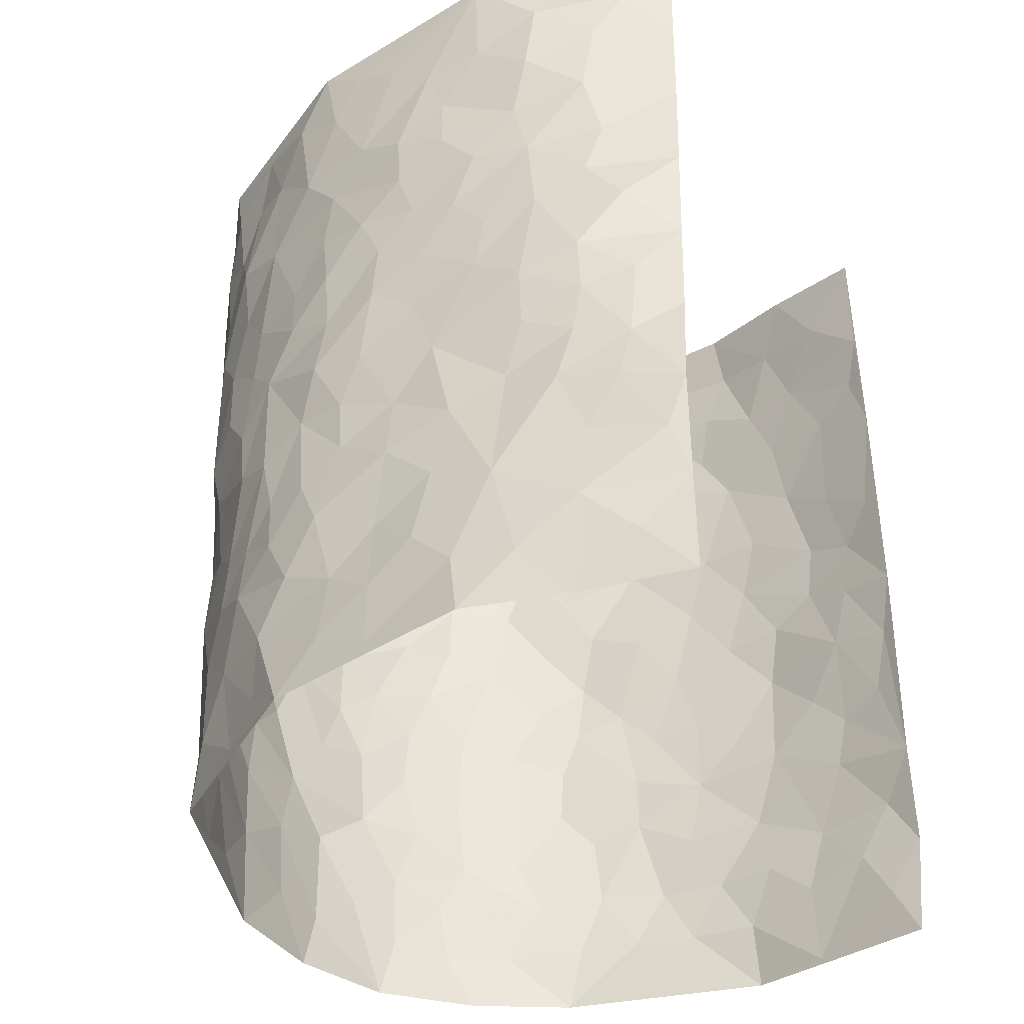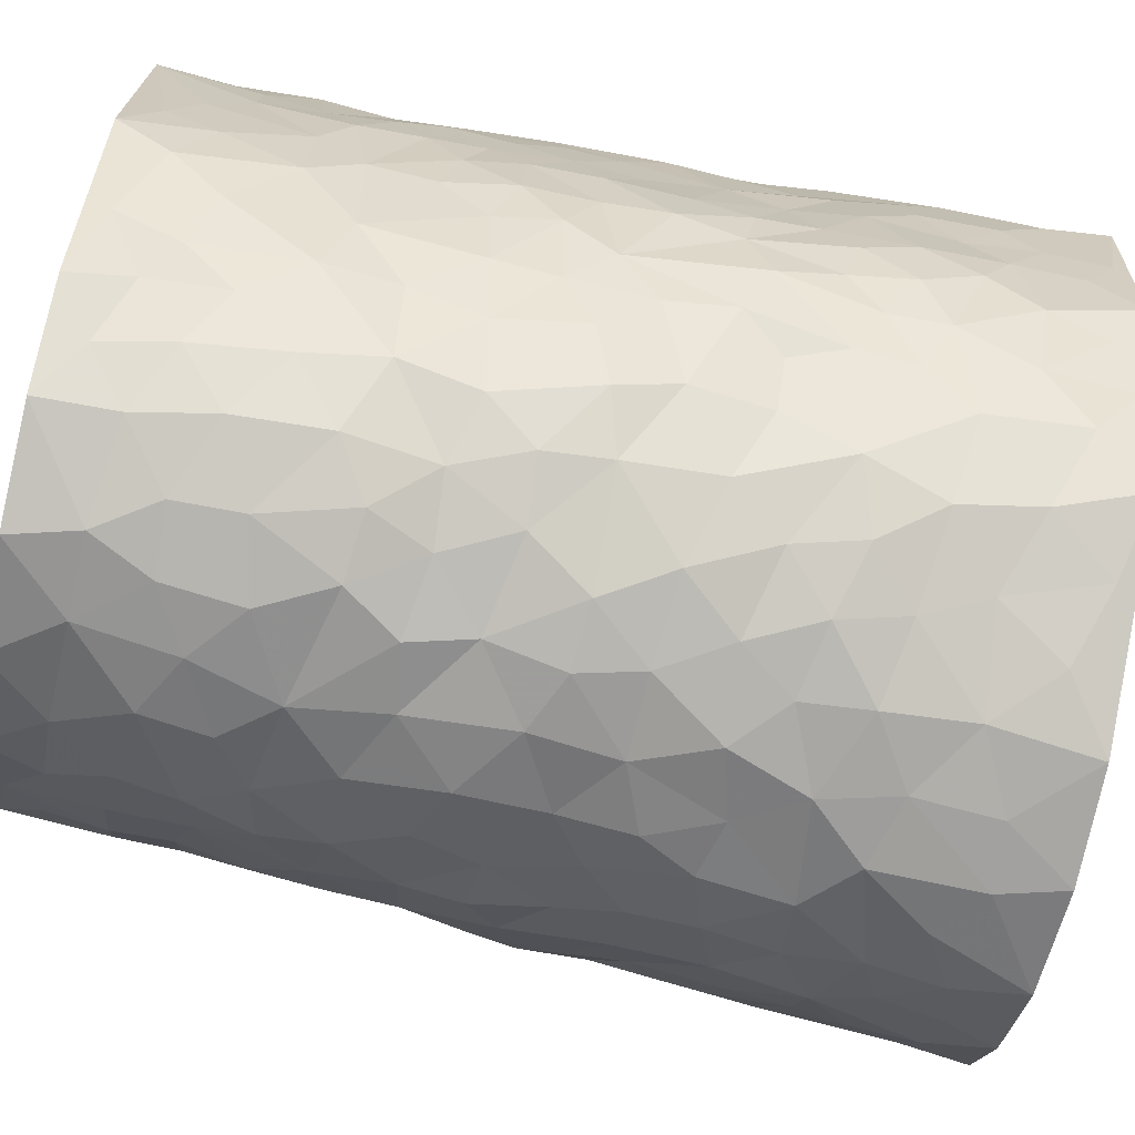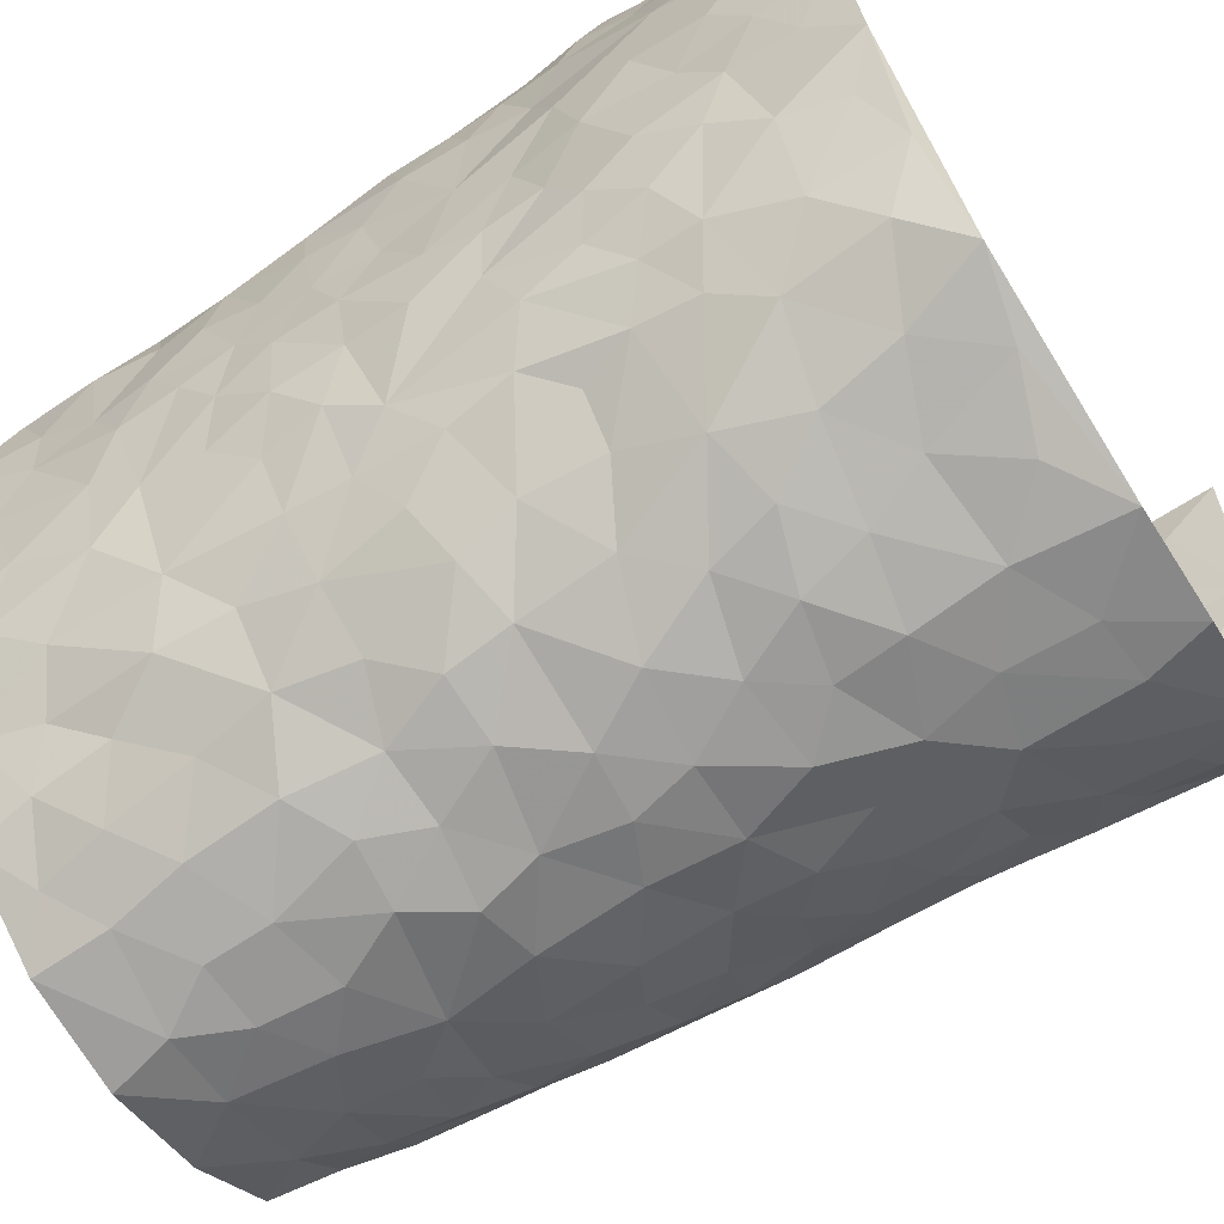
<metadata>
{"format":"obj","ext":"obj","renderer":"f3d","projection":"perspective","resolution":1024,"background":"white","views":[{"elev":-38.4,"azim":-63.5,"up":"+Y"},{"elev":-79.3,"azim":-102.1,"up":"+Z"},{"elev":-65.3,"azim":-57.9,"up":"+Z"}]}
</metadata>
<code>
v -0.3796 0.01326 0.4591
v -0.3182 1.006 0.4449
v 0.3564 -0.01817 0.4314
v 0.2541 0.9701 0.4638
v -0.3978 0.4018 0.2745
v -0.3476 0.5082 0.4498
v -0.3961 0.3671 0.3363
v 0.008541 0.0005709 -0.2976
v -0.3854 0.2607 0.459
v -0.3861 0.3477 0.4003
v -0.4253 0.01271 0.2141
v -0.3736 0.1374 0.4554
v -0.4021 0.3022 0.189
v -0.3988 0.01165 0.3358
v -0.4042 0.2986 0.3196
v -0.3731 0.008371 -0.02655
v -0.3857 0.1993 0.4368
v -0.2608 0.1683 -0.1942
v -0.3959 0.3311 0.2552
v -0.4043 0.131 0.342
v -0.3898 0.07495 0.4026
v -0.4145 0.07451 0.2757
v -0.4095 0.1368 0.1511
v -0.4184 0.08517 0.2031
v -0.3998 0.2177 0.3524
v -0.3982 0.2802 0.3896
v -0.415 0.1868 0.2479
v -0.4059 0.2191 0.1706
v -0.3933 0.4972 0.3423
v -0.3625 0.3837 0.4536
v -0.3908 1.005 0.2092
v -0.3841 0.2293 0.01446
v 0.2552 0.1592 -0.2317
v -0.3266 0.7567 0.446
v -0.3047 0.3965 -0.1396
v -0.3849 0.7615 0.2592
v -0.388 0.8404 0.2764
v -0.3804 0.4504 0.05943
v -0.379 0.6136 0.07663
v -0.3454 1.004 -0.03399
v -0.3437 0.6946 0.4268
v -0.388 0.571 0.1385
v -0.304 0.757 -0.1216
v -0.373 0.2866 -0.01182
v -0.3584 0.231 -0.05924
v -0.3725 0.1683 -0.02523
v -0.3318 0.641 -0.06783
v -0.2973 0.5628 -0.1411
v 0.165 0.4729 -0.2735
v -0.2872 0.2234 -0.1646
v -0.1952 0.61 -0.2608
v -0.2995 0.6324 -0.1344
v -0.2689 0.06012 -0.1861
v -0.3818 0.7182 0.1029
v -0.3271 0.1988 -0.1158
v -0.38 0.6265 0.3486
v -0.03163 0.346 -0.3069
v 0.06437 0.3377 -0.3095
v 0.2735 0.452 -0.1983
v -0.0892 0.5499 -0.3049
v -0.1575 0.5549 -0.2848
v 0.0968 0.6286 -0.305
v -0.3864 0.3549 0.1113
v -0.3949 0.5833 0.2262
v -0.3367 0.8179 0.4205
v -0.3848 0.1367 0.0394
v -0.3013 0.01634 -0.1266
v -0.3998 0.475 0.2732
v -0.3927 0.1805 0.09611
v -0.3997 0.02706 0.09516
v -0.2268 0.003862 -0.2241
v -0.3996 0.09691 0.0952
v -0.3855 0.06105 0.02771
v -0.3404 0.0428 -0.07659
v -0.3558 0.11 -0.06572
v -0.3692 0.6939 0.3664
v -0.326 0.8814 0.4381
v -0.394 0.5186 0.2145
v 0.004443 0.9951 -0.3373
v -0.3899 0.6836 0.28
v -0.3795 0.3227 0.0404
v -0.3673 0.4681 -0.009173
v 0.01178 0.5694 -0.3158
v -0.0439 0.4811 -0.3147
v 0.009237 0.418 -0.3146
v -0.1114 0.1279 -0.2688
v -0.3712 0.6774 0.04595
v -0.3757 0.5711 0.3927
v -0.3914 0.7 0.2089
v -0.3484 0.3023 -0.0678
v -0.3968 0.2767 0.1088
v -0.3501 0.6943 -0.01903
v -0.1623 0.4843 -0.2754
v -0.2342 0.4364 -0.2196
v -0.383 0.6572 0.1236
v -0.002272 0.116 -0.2976
v -0.3251 0.5148 -0.09968
v -0.2906 0.2907 -0.157
v -0.2218 0.503 -0.2413
v -0.1674 0.3817 -0.2663
v -0.342 0.6318 0.4498
v -0.3904 0.6318 0.182
v -0.3953 0.5884 0.291
v -0.3063 0.1139 -0.1399
v -0.3622 0.5398 0.0004987
v -0.391 0.4157 0.1601
v -0.1217 0.3231 -0.2851
v -0.1403 0.2481 -0.2779
v -0.3624 0.6181 -0.004232
v 0.1116 0.7273 -0.3022
v 0.004182 0.2131 -0.3057
v -0.06655 0.2712 -0.3005
v 0.01128 0.2866 -0.3051
v -0.3397 0.3692 -0.08679
v -0.1828 0.1831 -0.2542
v -0.3851 0.4966 0.1313
v -0.3768 0.3888 0.03497
v -0.3588 0.3984 -0.02722
v -0.2672 0.5259 -0.1914
v -0.2267 0.3508 -0.2147
v -0.2963 0.4698 -0.1518
v -0.2088 0.2704 -0.2419
v -0.0851 0.4095 -0.3058
v -0.3813 0.5396 0.07144
v -0.08244 0.197 -0.286
v -0.1968 0.09445 -0.2405
v -0.3246 0.2626 -0.1115
v -0.3772 0.447 0.4042
v -0.3929 0.4297 0.3455
v 0.09742 0.4205 -0.3006
v 0.2081 0.2378 -0.2567
v 0.08823 0.5148 -0.307
v 0.0253 0.4865 -0.3179
v 0.1683 0.3923 -0.2765
v 0.3848 0.4871 0.2728
v 0.2139 0.4341 -0.2479
v 0.2562 0.3144 -0.2246
v 0.1626 0.566 -0.2836
v 0.121 0.9967 -0.3007
v -0.2531 0.6212 -0.2031
v 0.3239 0.8795 -0.07928
v 0.3443 0.9966 -0.01427
v -0.1942 0.7805 -0.2596
v -0.05465 0.8611 -0.3283
v -0.2702 0.3504 -0.1681
v -0.3426 0.5712 -0.05958
v -0.06394 0.05194 -0.2827
v -0.1439 0.02286 -0.2534
v 0.1325 0.000211 -0.2883
v 0.01784 0.8568 -0.3308
v -0.01196 0.6971 -0.327
v 0.3521 0.1974 -0.1022
v 0.3081 0.291 -0.1687
v 0.3788 0.5235 0.07303
v 0.3698 0.5456 0.006984
v 0.3684 0.1354 -0.07328
v 0.3898 0.2271 -0.007004
v 0.3401 0.362 -0.1026
v 0.02832 0.6382 -0.3226
v -0.05336 0.6256 -0.3125
v -0.1398 0.7279 -0.3003
v -0.0821 0.6908 -0.3182
v -0.05638 0.7889 -0.3256
v -0.1284 0.6315 -0.2945
v 0.02549 0.7718 -0.3277
v 0.2209 0.9979 -0.2289
v -0.01495 0.923 -0.3369
v -0.2316 0.8462 -0.2202
v -0.1839 0.8794 -0.2733
v -0.269 0.782 -0.1883
v -0.2191 0.998 -0.2475
v -0.2072 0.6958 -0.2519
v -0.2636 0.7009 -0.1813
v -0.135 0.8279 -0.3067
v -0.1169 0.996 -0.3183
v 0.2073 0.7453 -0.2492
v 0.1725 0.6665 -0.2746
v 0.2892 0.5963 -0.1743
v 0.2415 0.5231 -0.2185
v 0.25 0.6664 -0.2225
v 0.3312 0.7441 -0.08449
v 0.3024 0.6836 -0.1481
v 0.2604 0.734 -0.2053
v 0.07114 0.9257 -0.3197
v 0.08335 0.8206 -0.317
v 0.1467 0.8561 -0.2945
v 0.2279 0.8728 -0.2267
v 0.2754 0.7931 -0.172
v 0.221 0.5954 -0.241
v -0.3631 0.8752 0.3559
v -0.3817 0.8237 0.1587
v -0.3716 0.783 0.3451
v -0.354 1.005 0.3265
v -0.3462 0.9476 0.3931
v -0.3825 0.9301 0.2868
v -0.3838 0.8929 0.2089
v -0.3703 0.9356 0.08161
v -0.3784 0.8925 0.1379
v -0.3875 0.7539 0.1637
v -0.3641 0.8203 0.03772
v -0.3795 0.7881 0.09801
v -0.3525 0.9063 -0.01202
v -0.3024 0.8811 -0.1212
v -0.3585 0.9658 0.02132
v -0.3387 0.8203 -0.05543
v -0.3292 0.9408 -0.07832
v -0.2735 0.975 -0.1601
v -0.3514 0.766 -0.008929
v -0.2595 0.9024 -0.1787
v -0.2274 0.9303 -0.2331
v 0.1565 0.7833 -0.2861
v 0.2365 0.8045 -0.2279
v 0.1784 0.9323 -0.2665
v 0.3118 0.8119 -0.1099
v 0.2803 0.8801 -0.1565
v 0.2905 0.9814 -0.1099
v 0.2474 0.9371 -0.1936
v 0.3238 0.9468 -0.05885
v 0.3244 0.4947 -0.1317
v 0.293 0.5299 -0.1786
v 0.3495 0.6027 -0.02998
v 0.3385 0.665 -0.07962
v 0.3319 0.5889 -0.1065
v 0.3204 0.1924 -0.1643
v 0.3707 0.3347 -0.04221
v 0.3574 0.5225 -0.05812
v 0.3085 0.389 -0.1627
v -0.1193 0.9121 -0.3142
v -0.1682 0.9566 -0.2818
v 0.2986 0.135 -0.1884
v 0.4117 0.01224 0.07538
v 0.1998 0.3336 -0.2591
v 0.2575 0.386 -0.2195
v 0.4011 0.2458 0.05378
v 0.3356 0.9869 0.2301
v 0.3479 0.2296 0.4421
v 0.3484 0.8104 -0.01694
v 0.3936 0.4807 0.1992
v 0.3514 0.7454 -0.02283
v 0.3232 0.4781 0.4511
v 0.407 0.2896 0.1415
v 0.3787 0.4678 -0.01257
v 0.3996 0.3022 0.2512
v 0.3871 0.4152 0.03839
v 0.3917 0.002424 -0.04743
v 0.09695 0.2504 -0.2979
v 0.3895 0.07643 -0.02864
v 0.1371 0.3182 -0.2823
v 0.3473 0.2675 -0.1036
v 0.3813 0.2512 0.3429
v 0.3937 0.4584 0.1206
v 0.4069 0.08038 0.04301
v 0.3559 0.4264 -0.0703
v 0.3959 0.3696 0.08304
v 0.2696 0.2342 -0.2081
v 0.3736 0.2716 -0.04748
v 0.2627 0.08012 -0.233
v 0.3338 0.003589 -0.1569
v 0.2489 0.00326 -0.2452
v 0.2061 0.1145 -0.2639
v 0.07619 0.1679 -0.2978
v 0.1526 0.1891 -0.2874
v 0.4166 0.1459 0.0777
v 0.3989 0.4143 0.2558
v 0.4117 0.2144 0.2177
v 0.4207 0.07794 0.1153
v 0.3991 0.3804 0.1448
v 0.4034 0.3331 0.1924
v 0.3749 0.3114 0.3579
v 0.3849 0.5595 0.2297
v 0.4195 0.1413 0.1574
v 0.4088 0.1423 0.2292
v 0.3828 0.3552 0.3147
v 0.3537 0.3308 0.4126
v 0.3605 0.4225 0.3613
v 0.3935 0.3112 0.05577
v 0.4 0.09538 0.2841
v 0.3099 0.06516 -0.1827
v 0.3561 0.06983 -0.1177
v 0.08077 0.07618 -0.2947
v 0.1521 0.07123 -0.2859
v 0.2927 0.7245 0.4573
v 0.4207 0.07382 0.1962
v 0.4101 0.2119 0.1239
v 0.3394 0.4042 0.4328
v 0.3487 0.4916 0.3841
v 0.3974 0.24 0.2784
v 0.3957 0.1475 0.0001178
v 0.4328 -0.003546 0.1974
v 0.3733 0.3941 -0.01903
v 0.3666 0.04642 0.3975
v 0.3632 0.1066 0.4405
v 0.3972 0.1684 0.3073
v 0.379 0.1098 0.3611
v 0.4025 -0.001667 0.2888
v 0.3719 0.171 0.4028
v 0.3879 0.5509 0.1489
v 0.3785 0.6265 0.1785
v 0.3735 0.6329 0.07026
v 0.3554 0.6782 0.314
v 0.3706 0.7672 0.1214
v 0.3174 0.6031 0.4348
v 0.3703 0.6317 0.2543
v 0.3602 0.5809 0.3393
v 0.3683 0.735 0.2241
v 0.3688 0.5167 0.3283
v 0.3415 0.5559 0.3965
v 0.3369 0.6423 0.3748
v 0.3737 0.6877 0.1277
v 0.3689 0.7211 0.05345
v 0.3579 0.6731 -0.003588
v 0.3218 0.8353 0.3426
v 0.3554 0.8618 0.2054
v 0.3454 0.7627 0.3022
v 0.3191 0.7587 0.3838
v 0.3444 0.8313 0.2726
v 0.2745 0.8475 0.4579
v 0.3694 0.7955 0.1863
v 0.294 0.7876 0.4373
v 0.3471 0.9204 0.2377
v 0.2917 0.9795 0.3453
v 0.3542 0.9927 0.1089
v 0.3185 0.9098 0.312
v 0.2861 0.9057 0.393
v 0.3593 0.9275 0.1584
v 0.3592 0.8982 0.05015
v 0.349 0.8792 -0.01541
v 0.3546 0.9666 0.046
v 0.3671 0.8188 0.06075
v 0.3681 0.8562 0.1299
f 29 6 128
f 12 21 20
f 26 10 9
f 55 45 46
f 27 19 15
f 26 9 17
f 101 6 88
f 12 1 21
f 7 15 19
f 125 86 96
f 84 123 85
f 129 29 128
f 25 27 15
f 12 20 17
f 73 75 66
f 22 14 11
f 26 17 25
f 9 12 17
f 25 15 26
f 5 129 7
f 52 146 48
f 55 18 50
f 7 19 5
f 20 27 25
f 124 82 105
f 41 76 34
f 20 14 22
f 14 20 21
f 14 21 1
f 24 22 11
f 24 27 22
f 72 66 69
f 69 32 91
f 70 24 11
f 24 23 27
f 17 20 25
f 27 20 22
f 10 15 7
f 10 26 15
f 23 28 27
f 27 13 19
f 28 23 69
f 13 27 28
f 119 121 94
f 10 7 129
f 6 30 128
f 9 10 30
f 36 192 80
f 80 102 89
f 118 81 44
f 64 103 78
f 115 126 86
f 45 32 46
f 91 63 13
f 129 68 29
f 95 87 54
f 95 54 199
f 202 40 204
f 82 97 105
f 29 88 6
f 18 55 104
f 148 126 71
f 38 82 124
f 50 18 122
f 117 82 38
f 5 19 106
f 82 117 118
f 80 64 102
f 127 45 55
f 194 77 190
f 98 35 114
f 39 124 105
f 127 50 98
f 106 19 13
f 66 75 46
f 39 95 42
f 63 117 38
f 95 89 102
f 101 56 76
f 51 140 99
f 18 53 126
f 62 83 132
f 45 127 90
f 112 113 57
f 103 29 68
f 130 85 58
f 109 39 105
f 35 94 121
f 113 246 58
f 151 165 163
f 120 100 94
f 114 127 98
f 192 190 65
f 95 39 87
f 36 191 37
f 67 104 74
f 56 101 88
f 13 63 106
f 192 34 76
f 268 241 243
f 108 115 125
f 93 84 60
f 133 84 85
f 156 288 157
f 101 76 41
f 80 103 64
f 105 97 146
f 99 61 51
f 92 109 47
f 125 96 111
f 158 227 153
f 75 104 55
f 69 66 32
f 81 91 32
f 106 78 68
f 42 64 78
f 77 34 65
f 24 70 72
f 75 73 16
f 16 71 67
f 2 34 77
f 13 28 91
f 103 56 88
f 56 80 76
f 72 69 23
f 11 16 70
f 16 73 70
f 16 67 74
f 115 18 126
f 24 72 23
f 73 72 70
f 16 74 75
f 72 73 66
f 32 45 44
f 84 83 60
f 66 46 32
f 78 106 116
f 117 63 81
f 67 53 104
f 103 68 78
f 69 91 28
f 36 80 89
f 106 38 116
f 106 68 5
f 81 118 117
f 62 132 138
f 32 44 81
f 53 67 71
f 57 58 85
f 123 100 107
f 93 60 61
f 33 230 224
f 8 96 147
f 132 133 130
f 140 48 119
f 93 100 123
f 122 98 50
f 164 60 160
f 53 71 126
f 125 112 108
f 193 194 195
f 75 55 46
f 63 91 81
f 56 103 80
f 196 198 31
f 18 104 53
f 121 48 97
f 38 106 63
f 118 97 82
f 97 35 121
f 51 172 140
f 130 134 49
f 87 39 109
f 288 252 263
f 97 114 35
f 47 43 92
f 57 113 58
f 248 130 58
f 34 101 41
f 114 90 127
f 116 124 42
f 145 94 35
f 118 114 97
f 167 79 175
f 98 145 35
f 85 123 57
f 43 47 52
f 199 36 89
f 42 78 116
f 159 83 62
f 88 29 103
f 74 104 75
f 118 44 90
f 173 140 172
f 42 95 102
f 190 192 37
f 65 190 77
f 89 95 199
f 125 111 112
f 92 87 109
f 18 115 122
f 177 180 176
f 112 57 107
f 109 105 146
f 93 94 100
f 285 286 275
f 96 86 147
f 137 232 131
f 57 123 107
f 87 92 208
f 49 134 136
f 132 130 49
f 161 164 162
f 50 127 55
f 122 108 107
f 122 107 100
f 48 140 52
f 118 90 114
f 99 119 94
f 123 84 93
f 36 37 192
f 48 121 119
f 120 122 100
f 39 42 124
f 38 124 116
f 248 58 246
f 44 45 90
f 98 122 120
f 146 52 47
f 94 93 99
f 168 209 170
f 212 183 188
f 202 197 200
f 42 102 64
f 107 108 112
f 99 93 61
f 8 280 96
f 112 111 113
f 125 115 86
f 115 108 122
f 128 30 10
f 5 68 129
f 10 129 128
f 132 49 138
f 83 84 133
f 130 133 85
f 83 133 132
f 248 134 130
f 156 152 224
f 151 110 165
f 212 186 211
f 153 224 249
f 254 251 244
f 246 261 262
f 225 158 249
f 49 136 179
f 185 184 150
f 214 188 181
f 181 188 182
f 161 163 174
f 143 170 172
f 110 211 185
f 184 79 167
f 174 228 169
f 62 110 159
f 163 150 144
f 210 169 229
f 170 143 168
f 176 211 110
f 98 120 145
f 94 145 120
f 48 146 97
f 109 146 47
f 148 86 126
f 147 86 148
f 71 8 148
f 8 147 148
f 244 276 254
f 232 136 134
f 174 143 161
f 60 83 160
f 163 162 151
f 159 160 83
f 261 281 262
f 259 281 149
f 219 220 59
f 246 113 111
f 33 255 131
f 157 256 152
f 137 255 153
f 230 278 279
f 262 260 33
f 154 155 242
f 131 255 137
f 248 131 232
f 281 280 149
f 259 258 278
f 220 179 59
f 159 151 160
f 162 160 151
f 164 61 60
f 228 174 144
f 144 174 163
f 159 110 151
f 161 172 164
f 186 184 185
f 161 162 163
f 61 164 51
f 160 162 164
f 187 217 213
f 150 163 165
f 205 202 200
f 79 184 139
f 170 43 173
f 174 169 143
f 161 143 172
f 167 144 150
f 176 180 183
f 172 170 173
f 223 226 221
f 185 150 165
f 99 140 119
f 207 206 203
f 172 51 164
f 43 52 173
f 173 52 140
f 167 175 228
f 228 229 169
f 210 168 169
f 177 110 62
f 189 138 179
f 62 138 177
f 136 232 233
f 181 182 222
f 150 184 167
f 178 180 189
f 49 179 138
f 177 138 189
f 180 178 182
f 178 179 220
f 307 308 304
f 222 223 221
f 215 187 188
f 176 183 212
f 187 213 186
f 214 215 188
f 185 211 186
f 237 181 239
f 182 188 183
f 110 185 165
f 216 215 141
f 211 176 212
f 182 183 180
f 176 110 177
f 213 184 186
f 178 189 179
f 177 189 180
f 195 190 37
f 197 198 200
f 195 194 190
f 34 192 65
f 80 192 76
f 37 196 195
f 194 2 77
f 193 2 194
f 196 37 191
f 31 193 195
f 198 196 191
f 31 195 196
f 199 201 191
f 197 204 31
f 198 191 201
f 31 198 197
f 201 199 54
f 36 199 191
f 54 208 201
f 208 43 205
f 208 54 87
f 198 201 200
f 206 205 203
f 43 170 203
f 210 207 209
f 40 202 206
f 31 204 40
f 197 202 204
f 208 205 200
f 43 203 205
f 205 206 202
f 203 209 207
f 171 40 207
f 40 206 207
f 208 200 201
f 43 208 92
f 170 209 203
f 168 143 169
f 207 210 171
f 168 210 209
f 188 187 212
f 212 187 186
f 166 139 213
f 184 213 139
f 237 214 181
f 215 214 141
f 216 141 218
f 213 217 166
f 142 166 216
f 217 216 166
f 187 215 217
f 216 217 215
f 237 141 214
f 142 216 218
f 223 222 182
f 179 136 59
f 223 220 219
f 267 238 251
f 237 327 141
f 223 182 178
f 158 290 253
f 220 223 178
f 59 233 227
f 233 59 136
f 248 246 131
f 153 249 158
f 251 254 267
f 223 219 226
f 111 261 246
f 297 251 238
f 276 256 157
f 167 228 144
f 229 228 175
f 175 171 229
f 229 171 210
f 260 257 33
f 265 271 272
f 266 289 283
f 269 243 250
f 249 224 152
f 266 283 271
f 227 233 137
f 253 227 158
f 325 313 320
f 135 264 275
f 310 329 239
f 270 298 297
f 249 256 225
f 275 273 269
f 311 222 221
f 155 154 299
f 234 276 157
f 310 311 299
f 222 239 181
f 221 226 155
f 266 263 252
f 242 290 244
f 264 273 275
f 273 264 243
f 242 244 154
f 276 290 225
f 288 234 157
f 240 282 302
f 275 286 306
f 225 290 158
f 234 263 284
f 241 254 276
f 233 232 137
f 137 153 227
f 264 135 238
f 244 251 154
f 260 259 257
f 227 253 219
f 33 224 255
f 154 297 299
f 240 302 307
f 297 154 251
f 264 268 243
f 253 226 219
f 271 284 263
f 277 294 293
f 290 242 253
f 241 234 284
f 59 227 219
f 242 155 226
f 252 245 231
f 157 152 156
f 257 230 33
f 152 256 249
f 278 230 257
f 262 33 131
f 224 153 255
f 259 278 257
f 134 248 232
f 230 279 224
f 96 261 111
f 261 96 280
f 280 281 261
f 246 262 131
f 252 247 245
f 268 267 241
f 283 277 272
f 288 247 252
f 275 274 285
f 295 291 294
f 267 268 264
f 263 234 288
f 309 310 299
f 290 276 244
f 283 272 271
f 267 254 241
f 265 243 241
f 236 240 285
f 297 238 270
f 303 305 298
f 241 276 234
f 221 155 299
f 272 277 293
f 250 243 287
f 286 285 240
f 284 271 265
f 271 263 266
f 295 3 291
f 225 256 276
f 241 284 265
f 289 266 231
f 3 292 291
f 321 235 323
f 293 294 296
f 279 278 258
f 245 279 258
f 279 156 224
f 260 281 259
f 280 8 149
f 262 281 260
f 231 266 252
f 267 264 238
f 306 304 270
f 283 289 295
f 243 269 273
f 236 269 250
f 294 292 296
f 274 236 285
f 269 274 275
f 250 287 293
f 245 289 231
f 236 274 269
f 156 279 247
f 242 226 253
f 247 279 245
f 243 265 287
f 288 156 247
f 265 272 293
f 296 292 236
f 293 287 265
f 295 294 277
f 277 283 295
f 236 250 296
f 289 3 295
f 292 294 291
f 293 296 250
f 300 304 308
f 325 320 235
f 329 330 326
f 270 304 303
f 270 303 298
f 309 305 301
f 135 306 270
f 299 297 298
f 298 309 299
f 238 135 270
f 300 314 305
f 303 300 305
f 304 306 307
f 300 303 304
f 282 319 315
f 322 325 235
f 275 306 135
f 307 306 286
f 240 307 286
f 308 307 302
f 302 282 308
f 308 282 315
f 305 309 298
f 310 309 301
f 310 301 329
f 310 239 311
f 222 311 239
f 299 311 221
f 319 312 315
f 312 323 316
f 301 305 318
f 305 314 316
f 300 308 315
f 316 314 312
f 312 314 315
f 315 314 300
f 323 312 324
f 316 313 318
f 282 4 317
f 330 313 325
f 4 321 324
f 235 320 323
f 282 317 319
f 312 319 317
f 326 325 322
f 316 320 313
f 316 318 305
f 142 218 327
f 327 218 141
f 316 323 320
f 324 312 317
f 4 324 317
f 321 323 324
f 318 313 330
f 328 326 322
f 326 327 329
f 329 327 237
f 326 328 327
f 322 142 328
f 327 328 142
f 329 237 239
f 301 318 330
f 326 330 325
f 330 329 301

</code>
